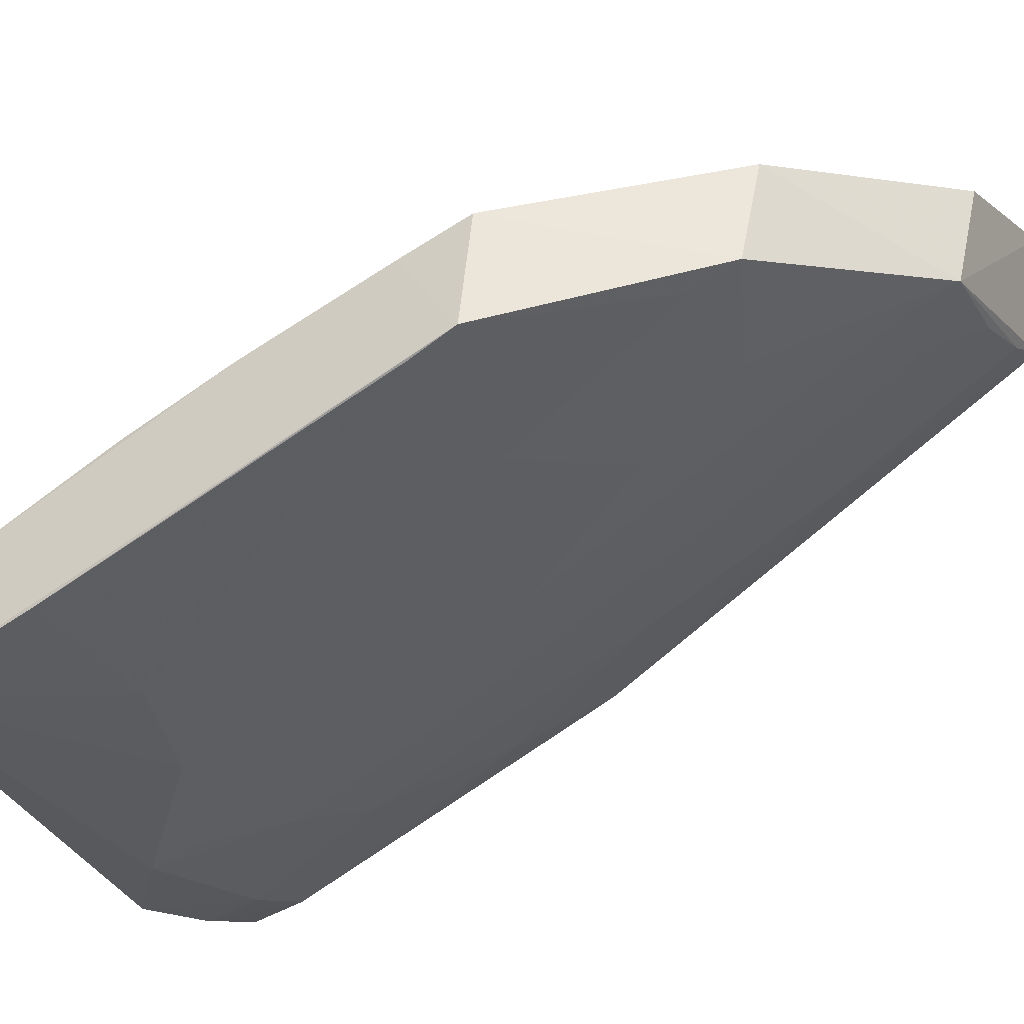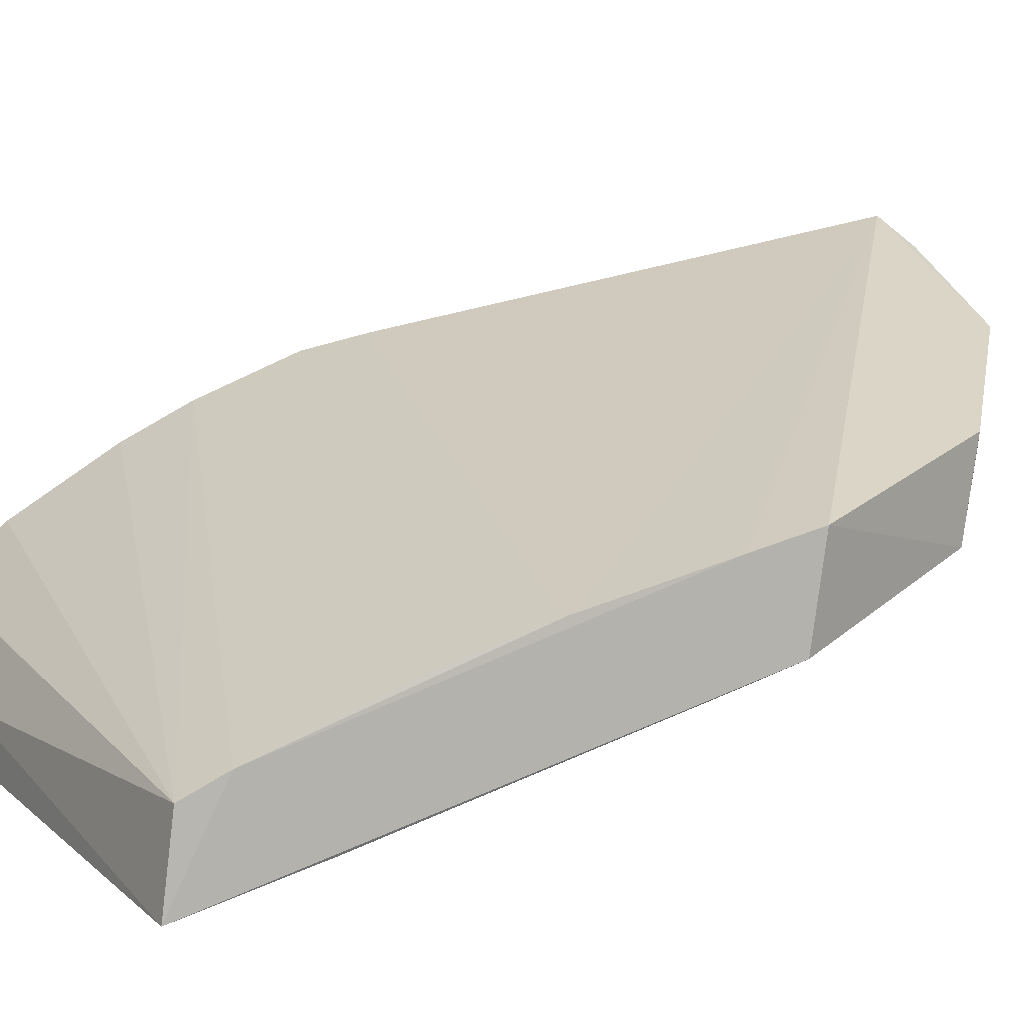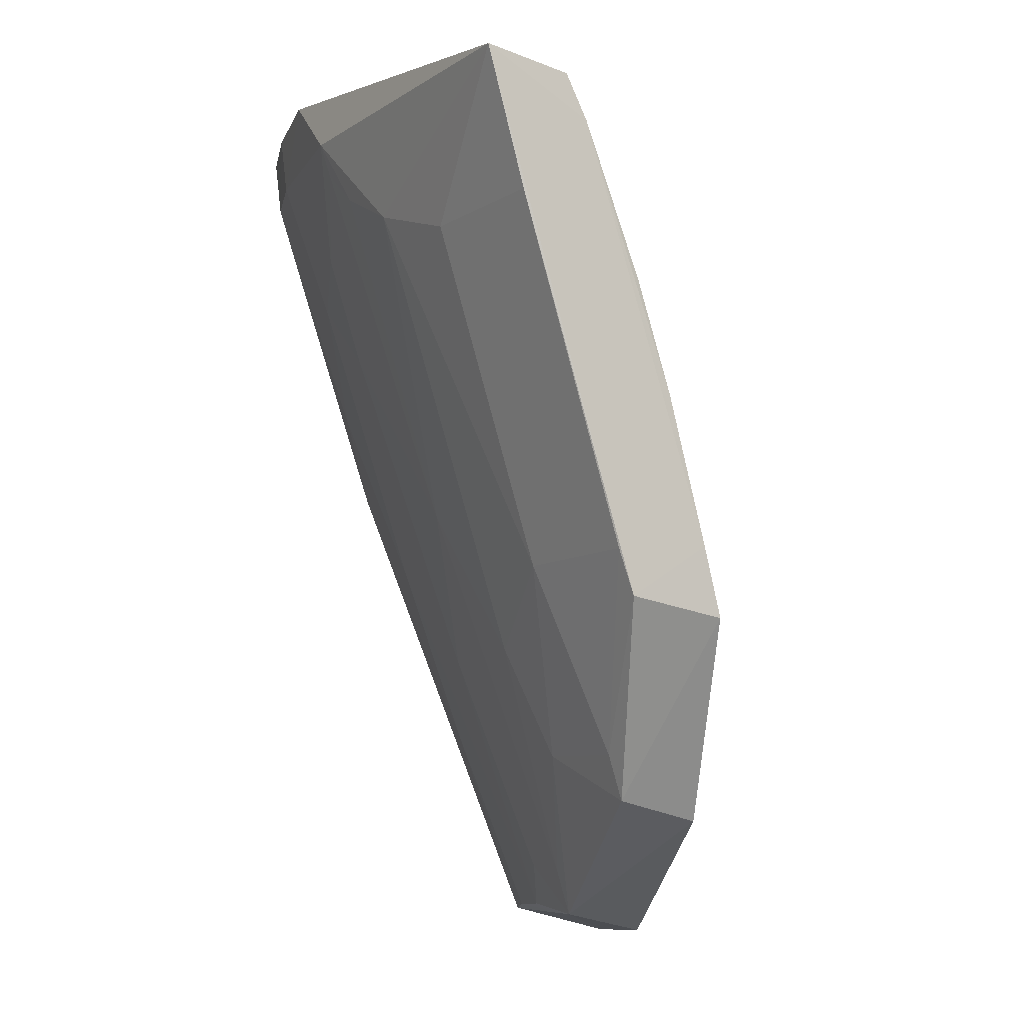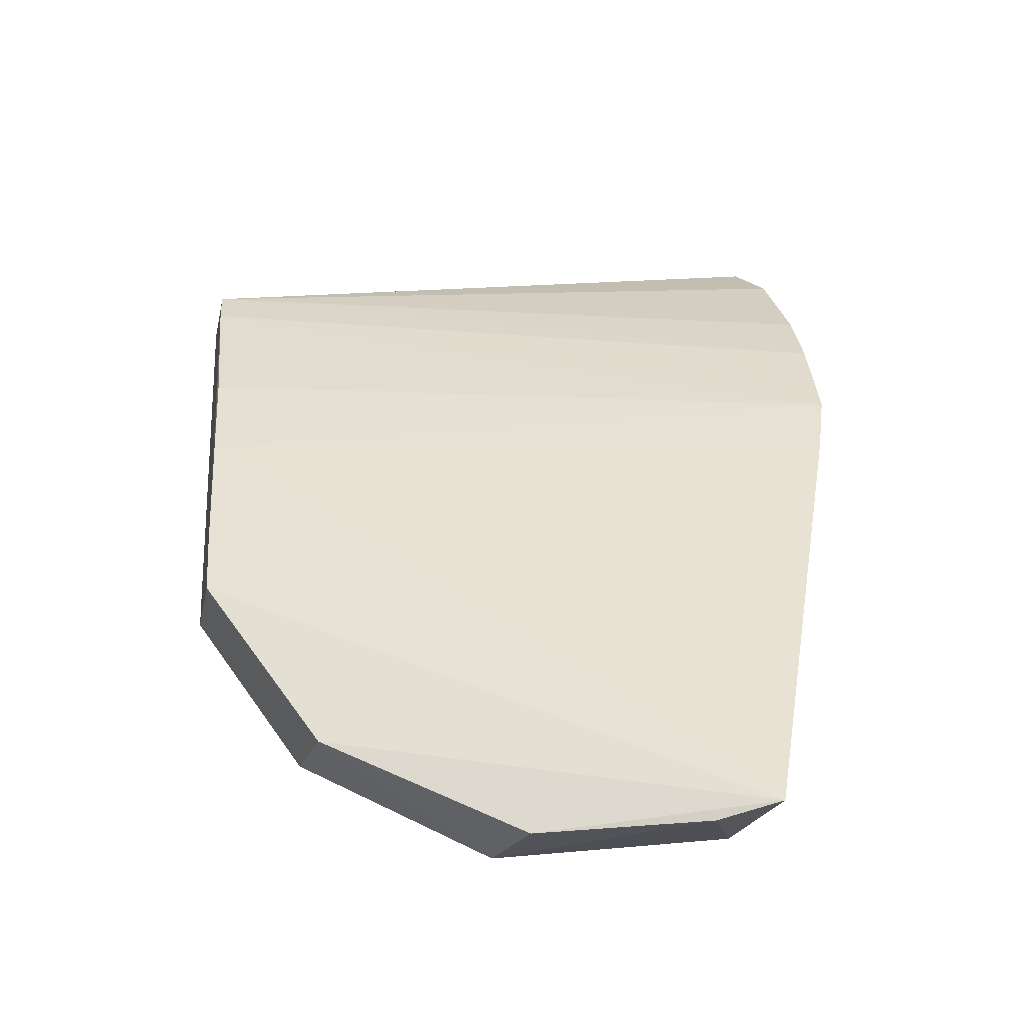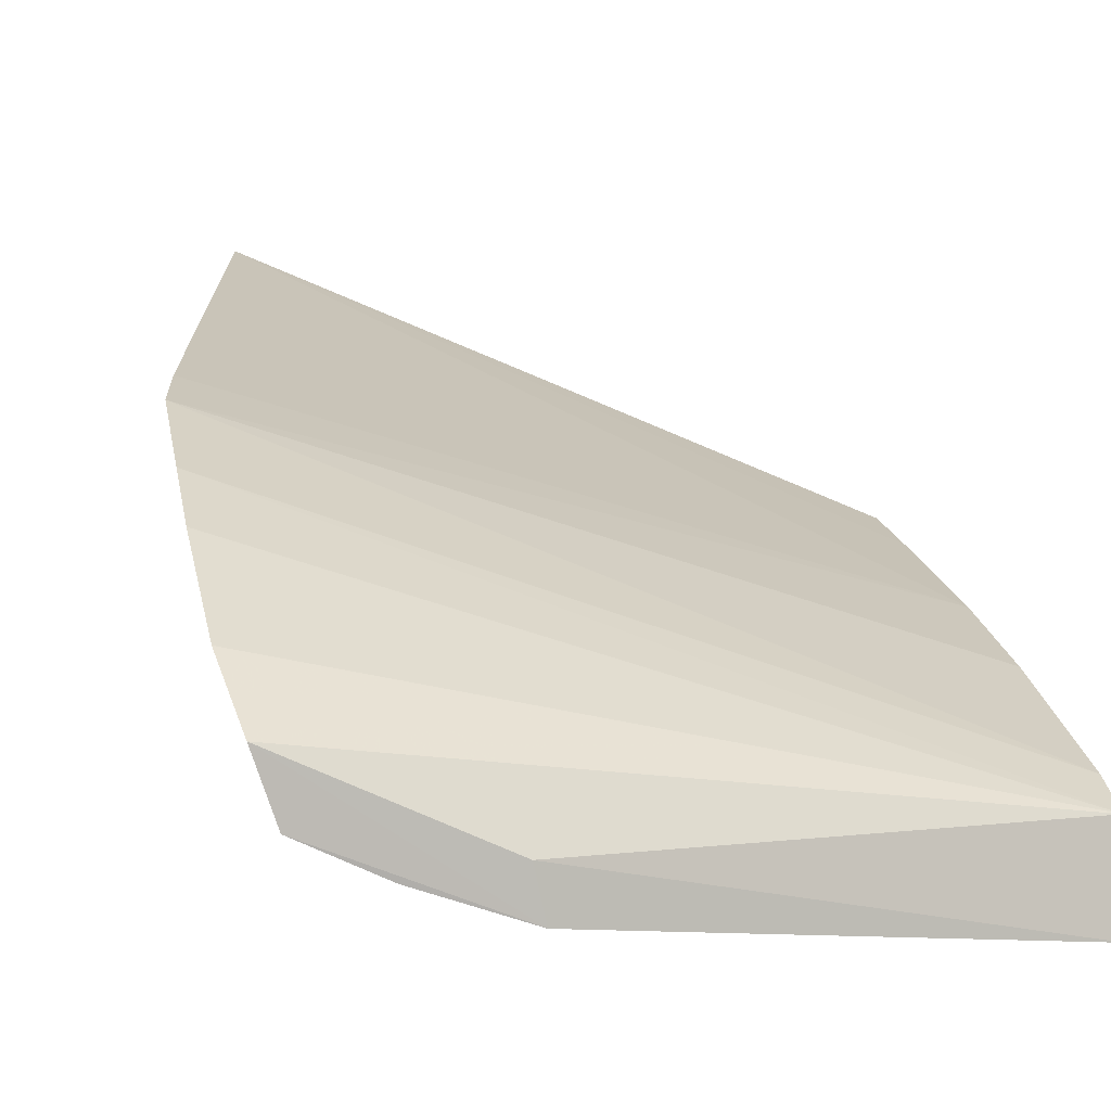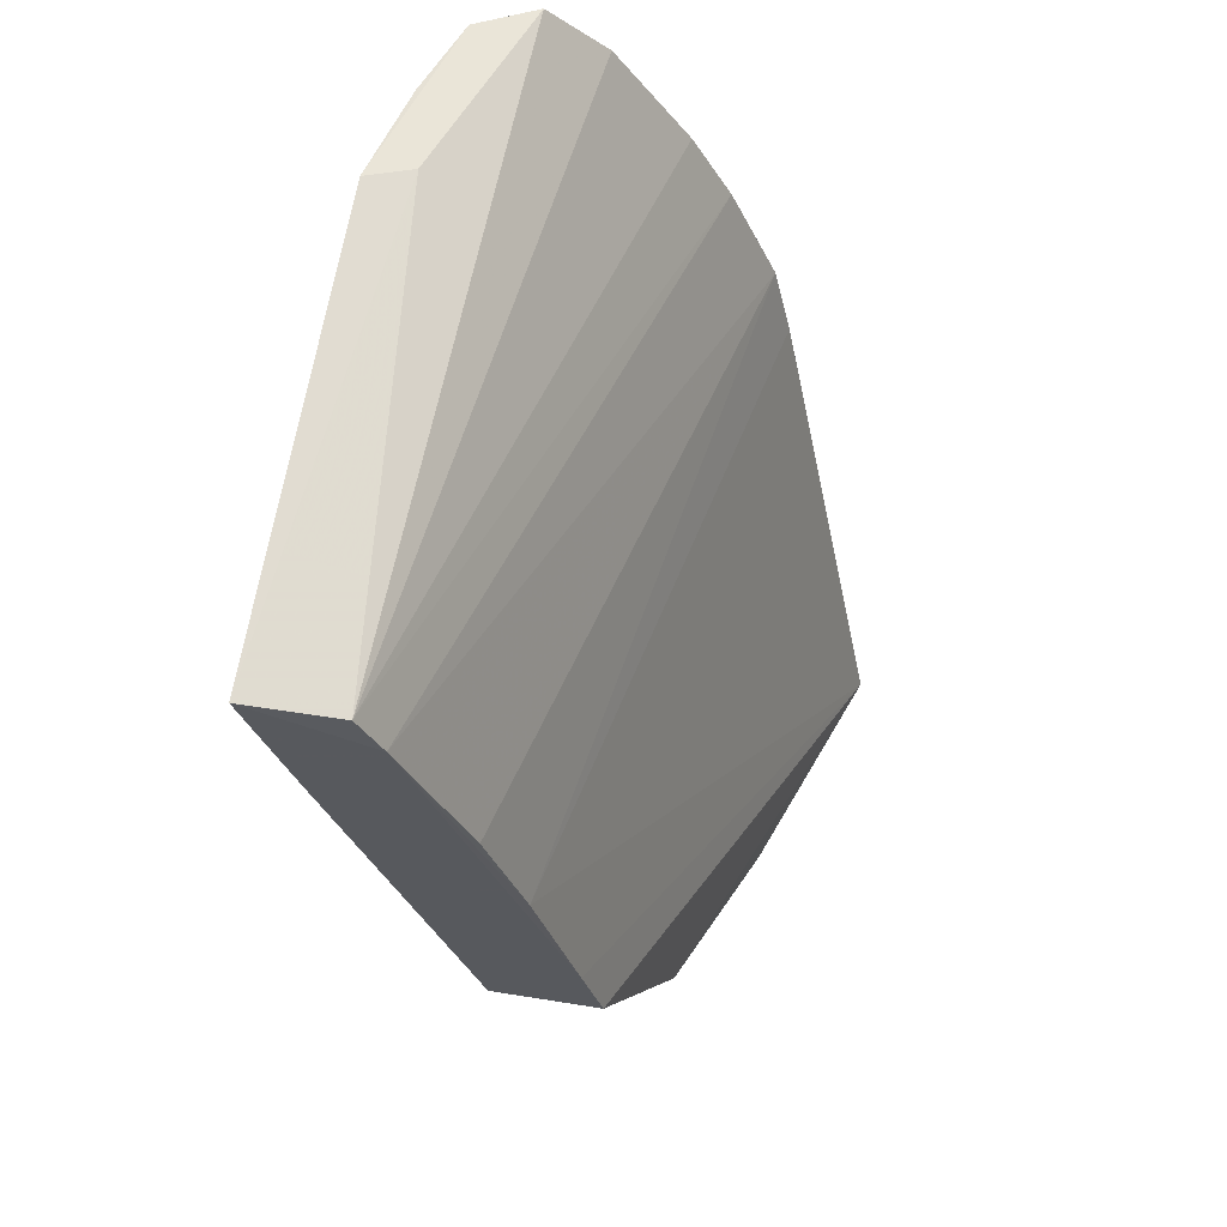
<metadata>
{"format":"obj","ext":"obj","renderer":"f3d","projection":"perspective","resolution":1024,"background":"white","views":[{"elev":-37.1,"azim":119.4,"up":"+Y"},{"elev":6.1,"azim":71.5,"up":"+Y"},{"elev":-9.9,"azim":54.8,"up":"+Z"},{"elev":-32.5,"azim":167.2,"up":"+Z"},{"elev":3.8,"azim":-13.7,"up":"+Y"},{"elev":59.0,"azim":94.7,"up":"+Z"}]}
</metadata>
<code>
v 0.003805 -0.07144 0.07447
v 0.003691 -0.07725 0.07512
v -0.003348 -0.06202 0.03022
v -0.0298 -0.04433 0.02254
v -0.0371 -0.06616 0.07988
v 0.003772 -0.05965 0.04136
v -0.02526 -0.07145 0.08017
v -0.03786 -0.05263 0.05782
v -0.02882 -0.05204 0.02335
v -0.003693 -0.05583 0.02906
v 0.003895 -0.07 0.07169
v 0.003581 -0.06636 0.04226
v -0.01956 -0.0754 0.07574
v -0.03822 -0.05803 0.06904
v 0.003839 -0.06355 0.05513
v -0.03581 -0.06135 0.0543
v -0.01603 -0.05078 0.02188
v -0.005674 -0.0745 0.06648
v 0.003836 -0.06089 0.04577
v -0.02459 -0.07437 0.08009
v -0.01512 -0.05746 0.02301
v -0.03802 -0.0626 0.07603
v -0.03812 -0.05558 0.06453
v -0.03698 -0.0515 0.05351
v 0.003796 -0.06593 0.06213
v -0.02614 -0.04624 0.02173
v 0.003579 -0.07455 0.06652
v -0.005553 -0.06731 0.04512
v -0.01257 -0.07453 0.06887
v -0.03531 -0.0698 0.07612
v -0.02831 -0.06251 0.04761
v -0.003242 -0.0631 0.03309
v 0.003473 -0.06739 0.04512
v -0.01009 -0.0625 0.03335
v -0.03067 -0.07191 0.07618
v -0.03571 -0.07003 0.07978
v -0.02816 -0.05777 0.03583
v -0.0329 -0.06493 0.05956
v -0.01706 -0.0672 0.04993
v -0.01237 -0.06476 0.04048
v -0.03086 -0.07227 0.07986
v -0.02149 -0.0556 0.02371
v -0.03523 -0.06725 0.06903
v -0.02848 -0.06948 0.06664
v -0.01711 -0.07445 0.07129
v -0.01483 -0.05863 0.02586
v -0.02601 -0.05365 0.02364
v -0.02152 -0.06237 0.04053
v -0.02394 -0.0719 0.069
v -0.01938 -0.07473 0.07358
v -0.02834 -0.0535 0.02613
v -0.02376 -0.06948 0.06189
v -0.01894 -0.05765 0.02633
f 7 2 1
f 7 1 5
f 10 6 3
f 10 4 6
f 11 1 2
f 12 3 6
f 16 4 9
f 16 14 8
f 17 4 10
f 19 11 2
f 19 2 12
f 19 12 6
f 19 15 11
f 19 6 4
f 19 4 15
f 20 13 2
f 20 2 7
f 20 7 5
f 21 17 10
f 21 10 3
f 22 5 1
f 22 1 14
f 22 14 16
f 23 11 8
f 23 8 14
f 23 14 1
f 23 1 11
f 24 15 4
f 24 8 15
f 24 16 8
f 24 4 16
f 25 15 8
f 25 8 11
f 25 11 15
f 26 9 4
f 26 4 17
f 26 21 9
f 26 17 21
f 27 12 2
f 27 2 18
f 29 18 2
f 29 2 13
f 29 28 18
f 32 3 12
f 33 27 18
f 33 18 28
f 33 12 27
f 33 32 12
f 33 28 32
f 34 21 3
f 34 32 28
f 34 3 32
f 35 13 20
f 36 20 5
f 36 5 22
f 36 22 16
f 36 16 30
f 37 31 16
f 38 16 31
f 40 34 28
f 40 28 29
f 40 29 39
f 41 35 20
f 41 20 36
f 41 36 30
f 41 30 35
f 42 31 37
f 43 38 30
f 43 30 16
f 43 16 38
f 44 35 30
f 44 30 38
f 44 38 31
f 45 39 29
f 45 29 13
f 46 40 39
f 46 21 34
f 46 34 40
f 47 42 37
f 47 9 21
f 47 21 42
f 48 31 42
f 48 46 39
f 48 21 46
f 49 13 35
f 49 35 44
f 50 45 13
f 50 39 45
f 50 49 39
f 50 13 49
f 51 47 37
f 51 9 47
f 51 37 16
f 51 16 9
f 52 44 31
f 52 31 48
f 52 49 44
f 52 48 39
f 52 39 49
f 53 48 42
f 53 42 21
f 53 21 48

</code>
